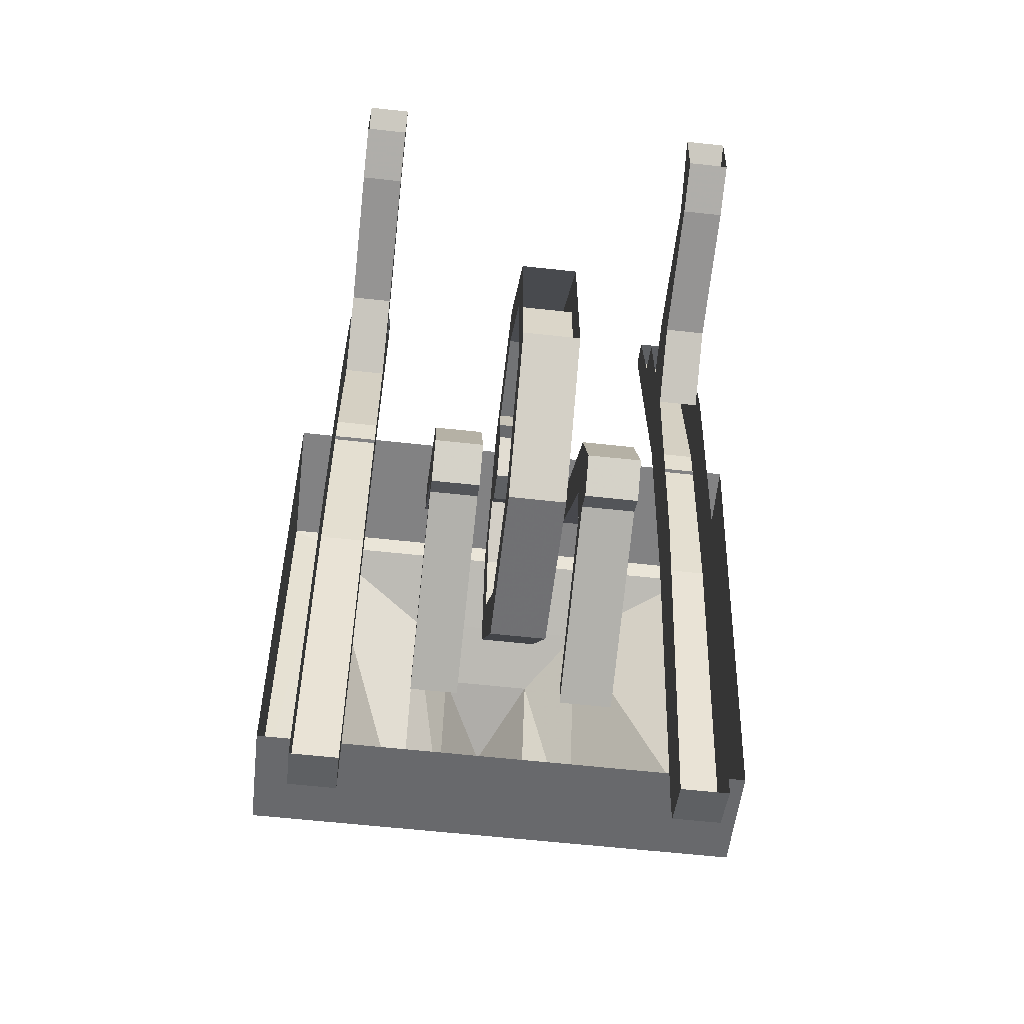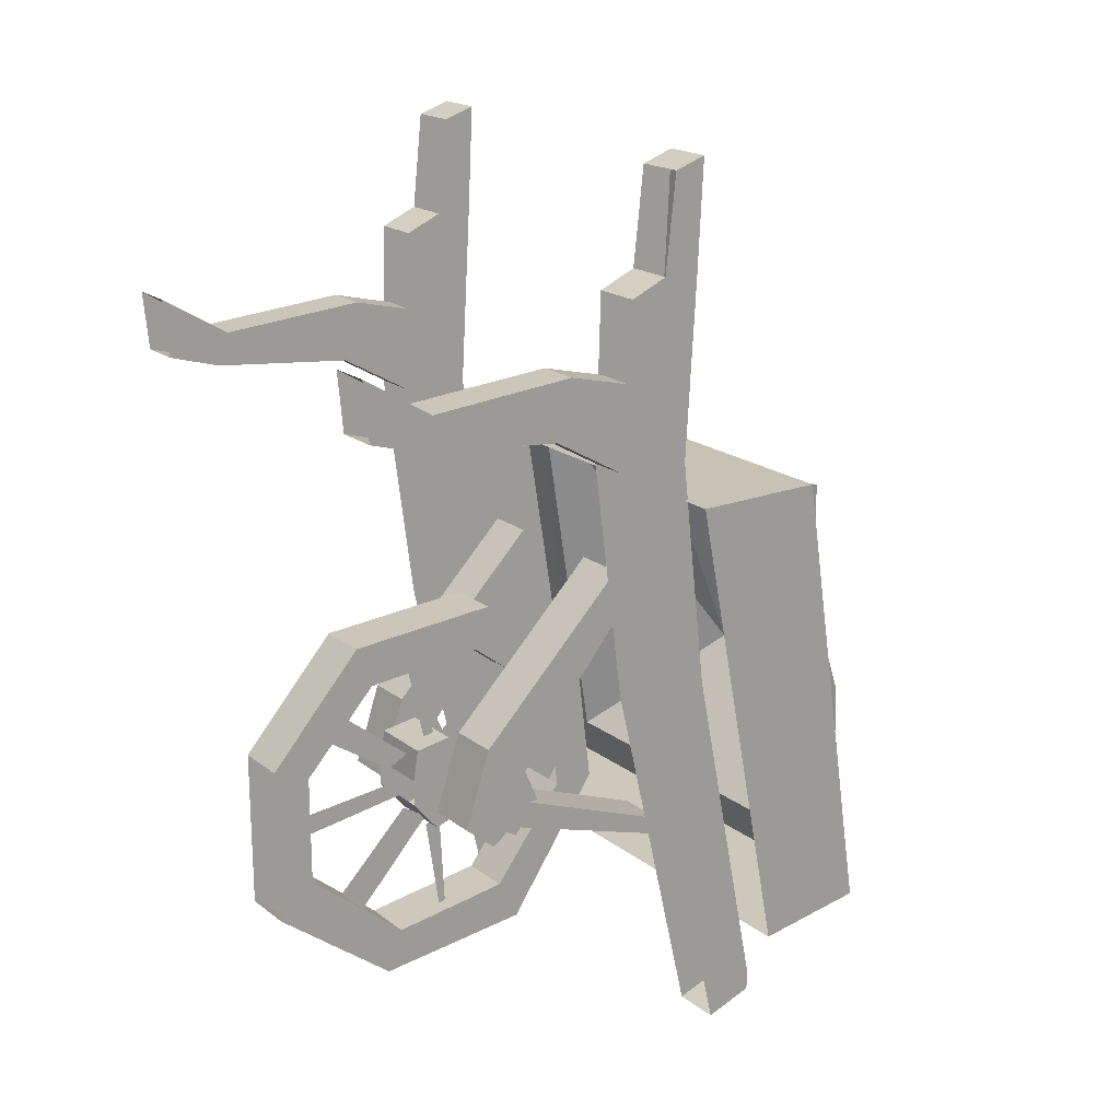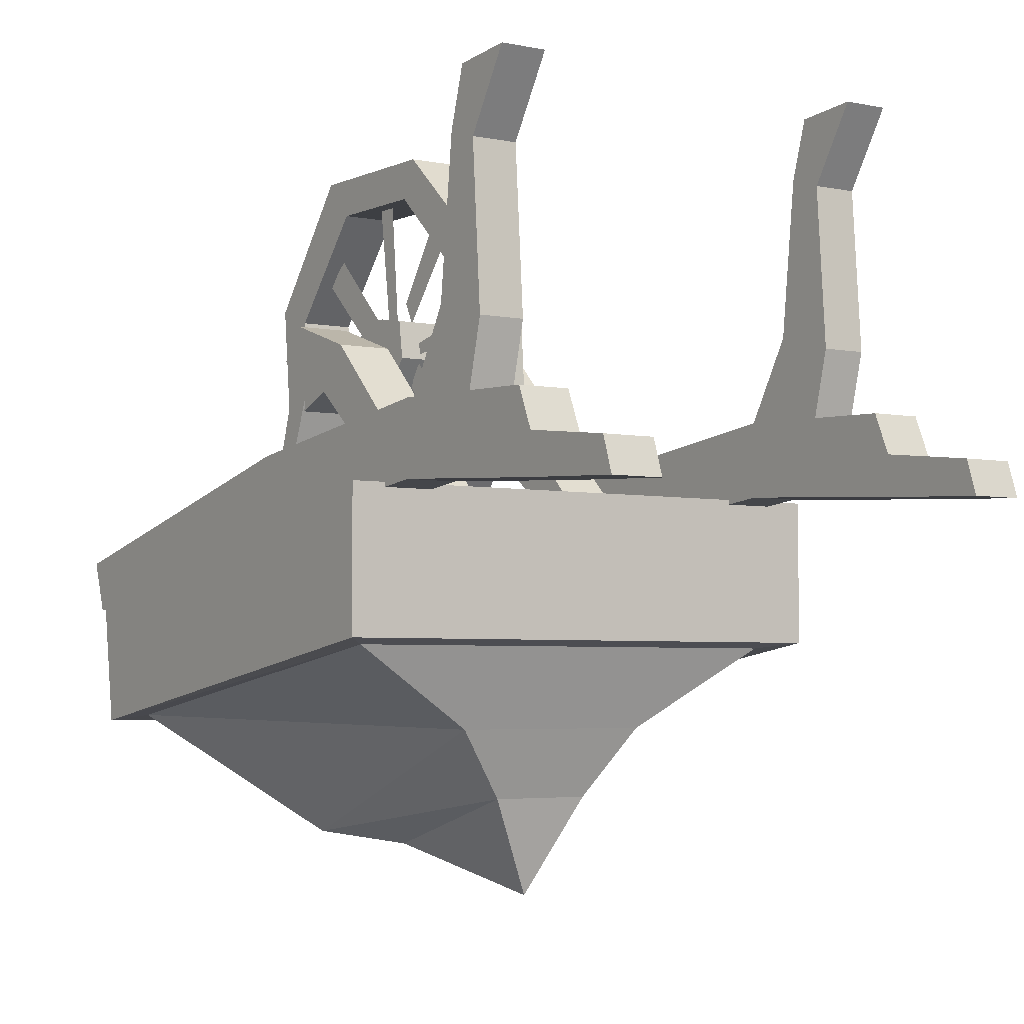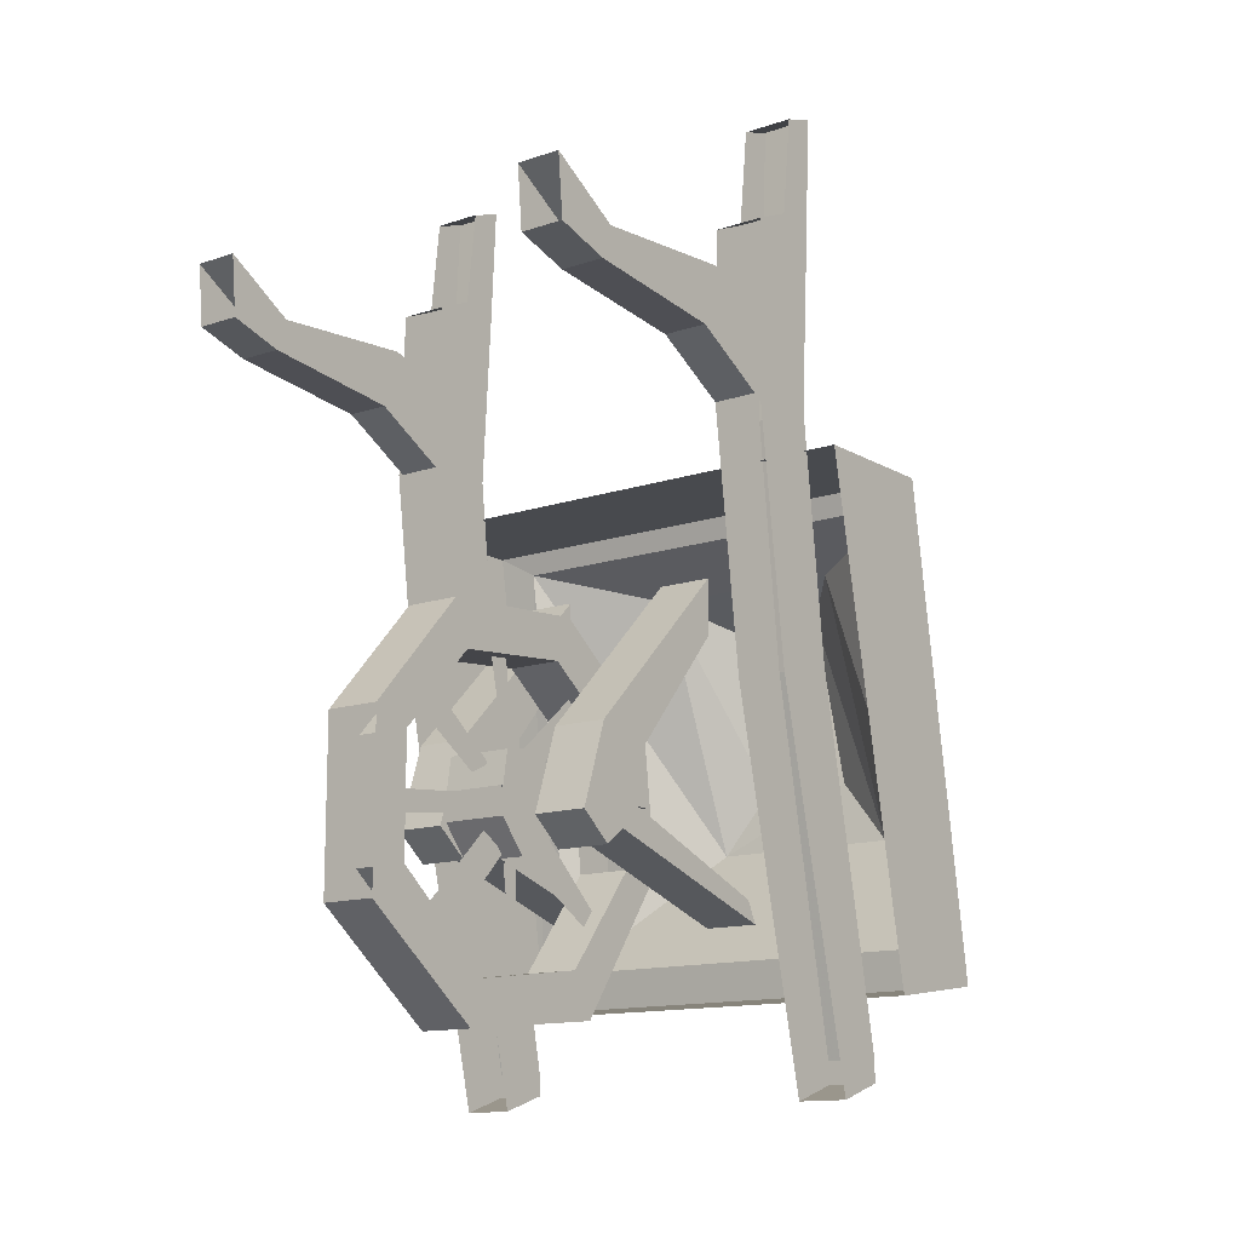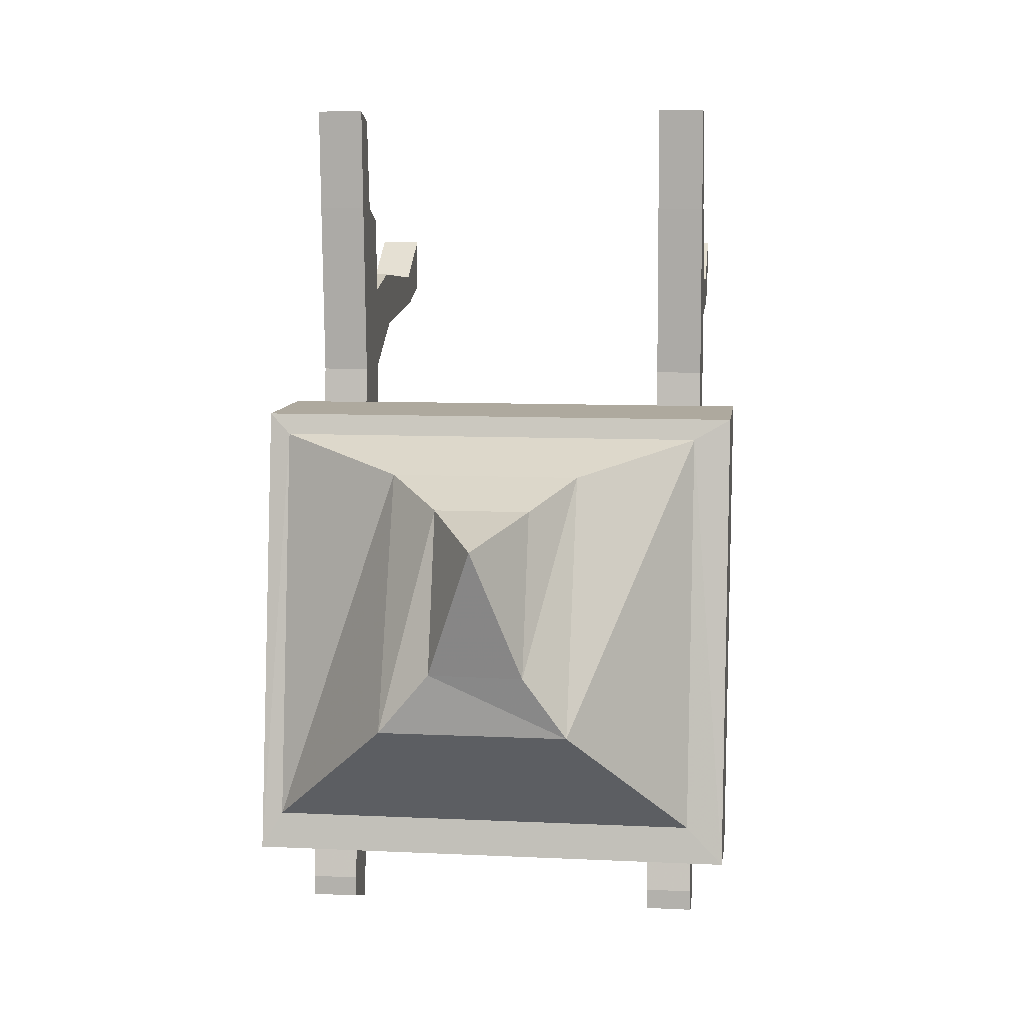
<metadata>
{"format":"obj","ext":"obj","renderer":"f3d","projection":"perspective","resolution":1024,"background":"white","views":[{"elev":-60.8,"azim":173.6,"up":"+Z"},{"elev":19.2,"azim":-125.8,"up":"+Z"},{"elev":-3.9,"azim":-34.4,"up":"+Y"},{"elev":-13.3,"azim":-142.6,"up":"+Z"},{"elev":9.0,"azim":7.2,"up":"+Z"}]}
</metadata>
<code>
v 0.0625 -0.3438 -0.2188
v 0.0625 -0.2891 -0.1797
v -0.03125 -0.2891 -0.1797
v -0.03125 -0.3438 -0.2188
v 0.0625 -0.3438 -0.2578
v 0.0625 -0.2344 -0.1875
v -0.03125 -0.2344 -0.1875
v -0.03125 -0.2266 -0.2344
v -0.03125 -0.3438 -0.2578
v 0.0625 -0.3125 -0.3047
v 0.0625 -0.2656 -0.3203
v 0.0625 -0.2266 -0.2734
v 0.0625 -0.2266 -0.2344
v -0.03125 -0.3125 -0.3047
v -0.03125 -0.2656 -0.3203
v -0.03125 -0.2266 -0.2734
v -0.3203 -0.7109 0.1875
v -0.1328 -0.8203 0.1406
v 0.1484 -0.8203 0.1406
v 0.3203 -0.7109 0.1875
v -0.3516 -0.7031 0.2188
v -0.3516 -0.8125 -0.4609
v -0.3203 -0.8047 -0.4062
v -0.1328 -0.9688 -0.2266
v -0.05469 -0.9141 0.1016
v 0.08594 -0.9141 0.1016
v 0.08594 -0.9922 -0.1328
v 0.1484 -0.9688 -0.2266
v 0.3203 -0.8047 -0.4062
v 0.375 -0.8125 -0.4609
v 0.375 -0.7031 0.2188
v 0.375 -0.5078 0.2188
v -0.3516 -0.5078 0.2188
v 0.01562 -1.047 0.0625
v -0.05469 -0.9844 -0.1328
v -0.3516 -0.6484 -0.4844
v 0.375 -0.6484 -0.4844
v 0.05469 0 -0.1641
v 0.05469 -0.05469 -0.1875
v 0.05469 -0.05469 -0.3516
v 0.05469 0 -0.3984
v 0.05469 -0.2031 -0.4766
v 0.05469 -0.1797 -0.5391
v -0.02344 -0.1797 -0.5391
v -0.02344 0 -0.3984
v -0.02344 -0.05469 -0.3516
v -0.02344 -0.05469 -0.1875
v -0.02344 0 -0.1641
v -0.02344 -0.1406 -0.007812
v 0.05469 -0.1406 -0.007812
v 0.05469 -0.1641 -0.07031
v -0.02344 -0.1641 -0.07031
v -0.02344 -0.2031 -0.4766
v 0.05469 -0.3828 -0.4531
v 0.05469 -0.4141 -0.5156
v -0.02344 -0.4141 -0.5156
v -0.02344 -0.3828 -0.4531
v 0.05469 -0.4766 -0.1562
v 0.05469 -0.5312 -0.1172
v 0.05469 -0.5547 -0.3125
v 0.05469 -0.4922 -0.3125
v -0.02344 -0.4922 -0.3125
v -0.02344 -0.5547 -0.3125
v -0.02344 -0.5312 -0.1172
v -0.02344 -0.4766 -0.1562
v -0.02344 -0.3672 0.007812
v -0.02344 -0.3438 -0.05469
v 0.05469 -0.3438 -0.05469
v 0.05469 -0.3672 0.007812
v 0.3125 -0.4062 0.2734
v 0.3125 -0.2969 0.3359
v 0.3125 -0.4141 0.3984
v 0.3125 -0.3203 0.4219
v 0.25 -0.4141 0.3984
v 0.25 -0.3203 0.4219
v 0.25 -0.2969 0.3359
v 0.25 -0.4062 0.2734
v 0.25 -0.08594 0.3594
v 0.3125 -0.08594 0.3594
v 0.3125 -0.1016 0.4062
v 0.25 -0.1016 0.4062
v 0.25 -0.007812 0.3828
v 0.3125 -0.007812 0.3828
v 0.3125 0 0.4688
v 0.25 0 0.4688
v 0.3203 -0.4141 0.5156
v 0.25 -0.4141 0.5156
v 0.25 -0.4688 0.5391
v 0.3203 -0.4688 0.5391
v 0.3203 -0.5234 0.5391
v 0.3203 -0.5078 0.2734
v 0.3203 -0.4062 0.2734
v 0.3203 -0.4531 -0.08594
v 0.3203 -0.5469 -0.0625
v 0.3203 -0.5781 -0.6172
v 0.3203 -0.6484 -0.5625
v 0.3203 -0.6484 -0.5938
v 0.25 -0.5781 -0.6172
v 0.25 -0.6484 -0.5938
v 0.25 -0.6484 -0.5625
v 0.25 -0.4531 -0.08594
v 0.25 -0.5469 -0.0625
v 0.25 -0.5078 0.2734
v 0.25 -0.5234 0.5391
v 0.25 -0.4844 0.6797
v 0.25 -0.5312 0.6953
v 0.3203 -0.4844 0.6797
v 0.3203 -0.5312 0.6953
v 0.1562 -0.3203 -0.2891
v 0.08594 -0.3203 -0.2891
v 0.08594 -0.2891 -0.3125
v 0.1562 -0.2891 -0.3125
v 0.1562 -0.2422 -0.2734
v 0.1562 -0.2812 -0.1562
v 0.1562 -0.3516 -0.2578
v 0.1562 -0.5938 -0.3516
v 0.1562 -0.6094 -0.3828
v 0.08594 -0.6094 -0.3828
v 0.08594 -0.3516 -0.2578
v 0.08594 -0.3438 -0.2031
v 0.08594 -0.2812 -0.1562
v 0.08594 -0.2422 -0.2734
v 0.08594 -0.5078 0.07031
v 0.1562 -0.5078 0.07031
v 0.1562 -0.3438 -0.2031
v 0.1562 -0.3672 -0.2578
v 0.08594 -0.5938 -0.3516
v 0.1562 -0.5078 -0.007812
v 0.08594 -0.5078 -0.007812
v 0.08594 -0.3672 -0.2578
v -0.1484 -0.2891 -0.3125
v -0.07031 -0.2891 -0.3125
v -0.07031 -0.3203 -0.2891
v -0.1484 -0.3203 -0.2891
v -0.1484 -0.2812 -0.1562
v -0.1484 -0.2422 -0.2734
v -0.07031 -0.2422 -0.2734
v -0.07031 -0.2812 -0.1562
v -0.07031 -0.3516 -0.2578
v -0.07031 -0.5938 -0.3516
v -0.07031 -0.6094 -0.3828
v -0.1484 -0.6094 -0.3828
v -0.1484 -0.3516 -0.2578
v -0.1484 -0.3438 -0.2031
v -0.1484 -0.5078 -0.007812
v -0.1484 -0.5078 0.07031
v -0.1484 -0.5938 -0.3516
v -0.07031 -0.5078 0.07031
v -0.07031 -0.3438 -0.2031
v -0.07031 -0.3672 -0.2578
v -0.1484 -0.3672 -0.2578
v -0.07031 -0.5078 -0.007812
v -0.2969 -0.4141 0.3984
v -0.2969 -0.2969 0.3359
v -0.2969 -0.4062 0.2734
v -0.2344 -0.4062 0.2734
v -0.2344 -0.2969 0.3359
v -0.2344 -0.4141 0.3984
v -0.2344 -0.3203 0.4219
v -0.2969 -0.3203 0.4219
v -0.2969 -0.08594 0.3594
v -0.2344 -0.08594 0.3594
v -0.2344 -0.1016 0.4062
v -0.2969 -0.1016 0.4062
v -0.2969 0 0.4688
v -0.2969 -0.007812 0.3828
v -0.2344 -0.007812 0.3828
v -0.2344 0 0.4688
v 0 -0.1484 -0.4375
v 0 -0.2656 -0.3125
v 0 -0.1172 -0.3984
v 0 -0.2266 -0.2891
v 0 -0.2969 -0.4609
v 0 -0.2891 -0.3125
v 0 -0.2656 -0.3281
v 0 -0.2891 -0.4844
v 0 -0.2969 -0.3125
v 0 -0.4531 -0.4062
v 0 -0.4531 -0.375
v 0 -0.3438 -0.2734
v 0 -0.3438 -0.2578
v 0 -0.5078 -0.2422
v 0 -0.5078 -0.2188
v 0 -0.3438 -0.2344
v 0 -0.3281 -0.2031
v 0 -0.4297 -0.1094
v 0 -0.2891 -0.1875
v 0 -0.4062 -0.08594
v 0 -0.2812 -0.1797
v 0 -0.2656 -0.04688
v 0 -0.2344 -0.04688
v 0 -0.2656 -0.1875
v 0 -0.08594 -0.1406
v 0 -0.2031 -0.2188
v 0 -0.2344 -0.2031
v 0 -0.1172 -0.1094
v 0 -0.05469 -0.2891
v 0 -0.2266 -0.2656
v 0 -0.2266 -0.2422
v 0 -0.05469 -0.2578
v -0.2344 -0.5781 -0.6172
v -0.2344 -0.4531 -0.08594
v -0.2344 -0.5469 -0.0625
v -0.2344 -0.6484 -0.5625
v -0.2344 -0.6484 -0.5938
v -0.3047 -0.6484 -0.5938
v -0.3047 -0.5781 -0.6172
v -0.3047 -0.6484 -0.5625
v -0.3047 -0.4531 -0.08594
v -0.3047 -0.5469 -0.0625
v -0.3047 -0.4062 0.2734
v -0.3047 -0.5078 0.2734
v -0.3047 -0.4141 0.5156
v -0.3047 -0.4688 0.5391
v -0.2344 -0.4688 0.5391
v -0.2344 -0.4141 0.5156
v -0.2344 -0.5234 0.5391
v -0.2344 -0.5078 0.2734
v -0.3047 -0.5234 0.5391
v -0.3047 -0.4844 0.6797
v -0.3047 -0.5312 0.6953
v -0.2344 -0.5312 0.6953
v -0.2344 -0.4844 0.6797
f 1 2 3
f 1 3 4
f 1 4 5
f 1 5 6
f 1 6 2
f 2 6 7
f 2 7 3
f 3 7 8
f 3 8 4
f 4 8 9
f 4 9 5
f 5 9 10
f 5 10 6
f 6 10 11
f 6 11 12
f 6 12 13
f 6 13 8
f 6 8 7
f 10 9 14
f 10 14 11
f 11 14 15
f 11 15 12
f 12 15 16
f 16 15 8
f 8 15 14
f 8 14 9
f 17 18 19
f 17 19 20
f 17 23 18
f 18 23 24
f 18 24 25
f 18 25 26
f 18 26 19
f 19 26 27
f 19 27 28
f 19 28 20
f 20 28 29
f 26 25 34
f 26 34 27
f 27 34 35
f 27 35 28
f 28 35 24
f 28 24 29
f 29 24 23
f 25 35 34
f 35 25 24
f 17 20 21
f 17 21 22
f 17 22 23
f 20 29 30
f 20 30 31
f 20 31 21
f 21 31 32
f 21 32 33
f 21 33 22
f 21 22 22
f 29 23 22
f 29 22 30
f 30 22 36
f 30 36 37
f 30 37 31
f 31 37 32
f 33 36 22
f 38 39 40
f 38 40 41
f 41 40 42
f 41 42 43
f 41 43 44
f 41 44 45
f 45 44 46
f 45 46 47
f 45 47 48
f 48 47 49
f 48 49 50
f 48 50 38
f 38 50 51
f 38 51 39
f 39 51 52
f 39 52 47
f 39 47 40
f 40 47 46
f 40 46 42
f 42 46 53
f 42 53 54
f 42 54 55
f 42 55 43
f 43 55 56
f 43 56 44
f 44 56 57
f 44 57 53
f 44 53 46
f 58 59 60
f 58 60 61
f 61 60 55
f 61 55 54
f 61 54 57
f 61 57 62
f 62 57 63
f 62 63 64
f 62 64 65
f 65 64 66
f 65 66 67
f 65 67 68
f 65 68 58
f 58 68 59
f 59 68 69
f 59 69 66
f 59 66 64
f 59 64 60
f 60 64 63
f 60 63 55
f 55 63 56
f 56 63 57
f 51 50 69
f 51 69 68
f 51 68 67
f 51 67 52
f 52 67 49
f 52 49 47
f 70 71 72
f 72 71 73
f 72 73 74
f 74 73 75
f 74 75 76
f 74 76 77
f 77 76 70
f 70 76 71
f 71 76 78
f 71 78 79
f 71 79 80
f 71 80 73
f 73 80 75
f 75 80 81
f 75 81 78
f 75 78 76
f 79 78 82
f 79 82 83
f 79 83 80
f 80 83 84
f 80 84 81
f 81 84 85
f 81 85 78
f 78 85 82
f 86 87 88
f 86 88 89
f 86 89 90
f 86 90 91
f 86 91 92
f 92 91 93
f 93 91 94
f 93 94 95
f 95 94 96
f 95 96 97
f 95 97 98
f 98 97 99
f 98 99 100
f 98 100 101
f 101 100 102
f 101 102 77
f 77 102 103
f 77 103 87
f 87 103 88
f 88 103 104
f 88 104 105
f 105 104 106
f 105 106 107
f 107 106 108
f 107 108 89
f 89 108 90
f 90 108 106
f 90 106 104
f 90 104 91
f 91 104 103
f 91 103 94
f 94 103 102
f 94 102 96
f 96 102 100
f 96 100 97
f 97 100 99
f 109 110 111
f 109 111 112
f 109 112 113
f 109 113 114
f 109 114 115
f 109 115 116
f 109 116 117
f 109 117 110
f 110 117 118
f 110 118 119
f 110 119 120
f 110 120 121
f 110 121 111
f 111 121 122
f 111 122 112
f 112 122 113
f 113 122 121
f 113 121 114
f 114 121 123
f 114 123 124
f 114 124 125
f 114 125 115
f 115 125 126
f 115 126 119
f 115 119 127
f 115 127 116
f 128 129 120
f 128 120 125
f 128 125 124
f 125 120 130
f 125 130 126
f 126 130 119
f 119 130 120
f 129 123 121
f 129 121 120
f 118 127 119
f 131 132 133
f 131 133 134
f 131 134 135
f 131 135 136
f 131 136 132
f 132 136 137
f 132 137 133
f 133 137 138
f 133 138 139
f 133 139 140
f 133 140 141
f 133 141 134
f 134 141 142
f 134 142 143
f 134 143 144
f 134 144 135
f 135 144 145
f 135 145 146
f 135 146 138
f 135 138 137
f 135 137 136
f 147 140 139
f 147 139 143
f 147 143 142
f 146 148 138
f 138 148 149
f 138 149 139
f 139 149 150
f 139 150 143
f 143 150 151
f 143 151 144
f 144 151 149
f 144 149 152
f 144 152 145
f 151 150 149
f 149 148 152
f 153 154 155
f 155 154 156
f 156 154 157
f 156 157 158
f 158 157 159
f 158 159 153
f 153 159 160
f 153 160 154
f 154 160 161
f 154 161 157
f 157 161 162
f 157 162 163
f 157 163 159
f 159 163 160
f 160 163 164
f 160 164 161
f 161 164 165
f 161 165 166
f 161 166 162
f 162 166 167
f 162 167 163
f 163 167 168
f 163 168 164
f 164 168 165
f 169 170 170
f 169 170 169
f 169 170 171
f 169 171 172
f 169 172 170
f 170 172 171
f 171 172 171
f 171 172 172
f 173 174 174
f 173 174 173
f 173 174 175
f 173 175 176
f 173 176 174
f 174 176 175
f 177 178 178
f 177 178 177
f 177 178 179
f 177 179 180
f 177 180 178
f 178 180 179
f 179 180 180
f 179 180 179
f 181 182 182
f 181 182 181
f 181 182 183
f 181 183 184
f 181 184 182
f 182 184 183
f 183 184 184
f 183 184 183
f 185 186 186
f 185 186 185
f 185 186 187
f 185 187 188
f 185 188 186
f 186 188 187
f 187 188 187
f 187 188 188
f 189 190 190
f 189 190 189
f 189 190 191
f 189 191 192
f 189 192 190
f 190 192 191
f 193 194 194
f 193 194 193
f 193 194 195
f 193 195 196
f 193 196 194
f 194 196 195
f 195 196 196
f 195 196 195
f 197 198 198
f 197 198 197
f 197 198 199
f 197 199 200
f 197 200 198
f 198 200 199
f 199 200 200
f 199 200 199
f 67 66 49
f 49 66 69
f 49 69 50
f 53 57 54
f 201 202 203
f 201 203 204
f 201 204 205
f 201 205 206
f 201 206 207
f 207 206 208
f 207 208 209
f 209 208 210
f 209 210 211
f 211 210 212
f 211 212 213
f 213 212 214
f 213 214 215
f 213 215 216
f 216 215 217
f 216 217 218
f 216 218 156
f 156 218 202
f 202 218 203
f 203 218 210
f 203 210 208
f 203 208 204
f 204 208 206
f 204 206 205
f 218 212 210
f 212 218 217
f 212 217 219
f 212 219 214
f 214 219 220
f 220 219 221
f 220 221 222
f 220 222 223
f 223 222 215
f 215 222 217
f 217 222 219
f 219 222 221

</code>
